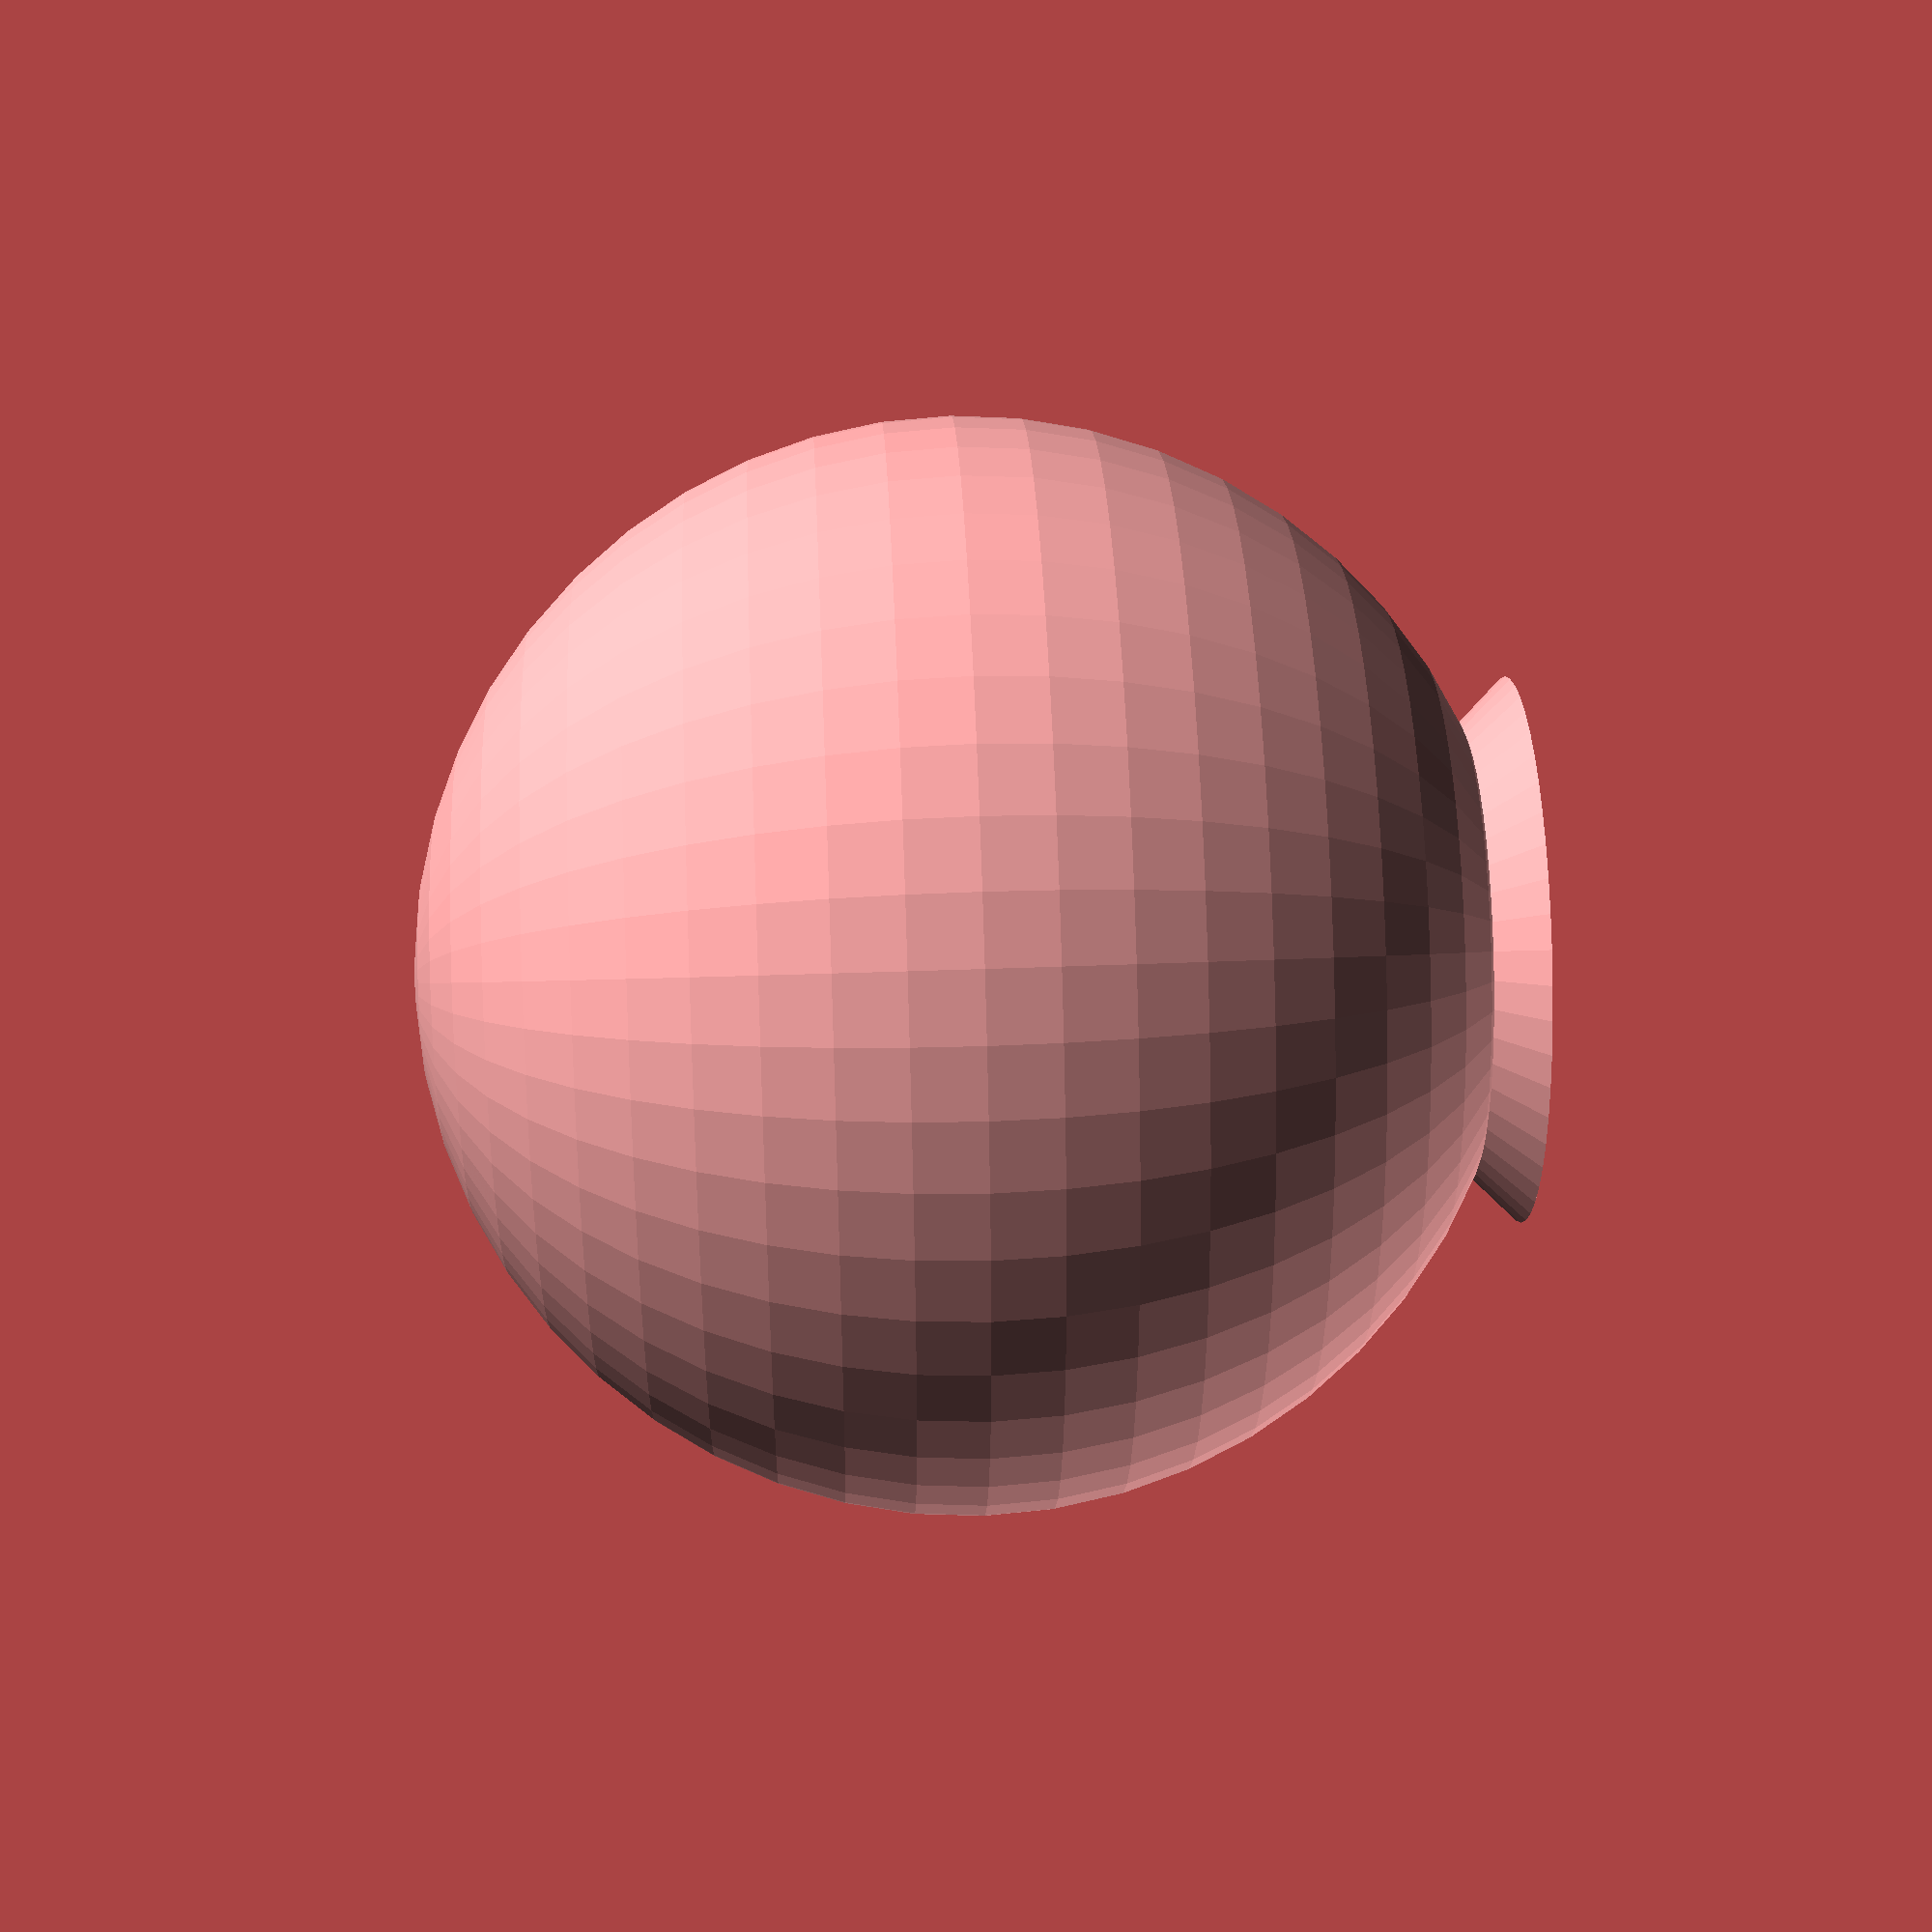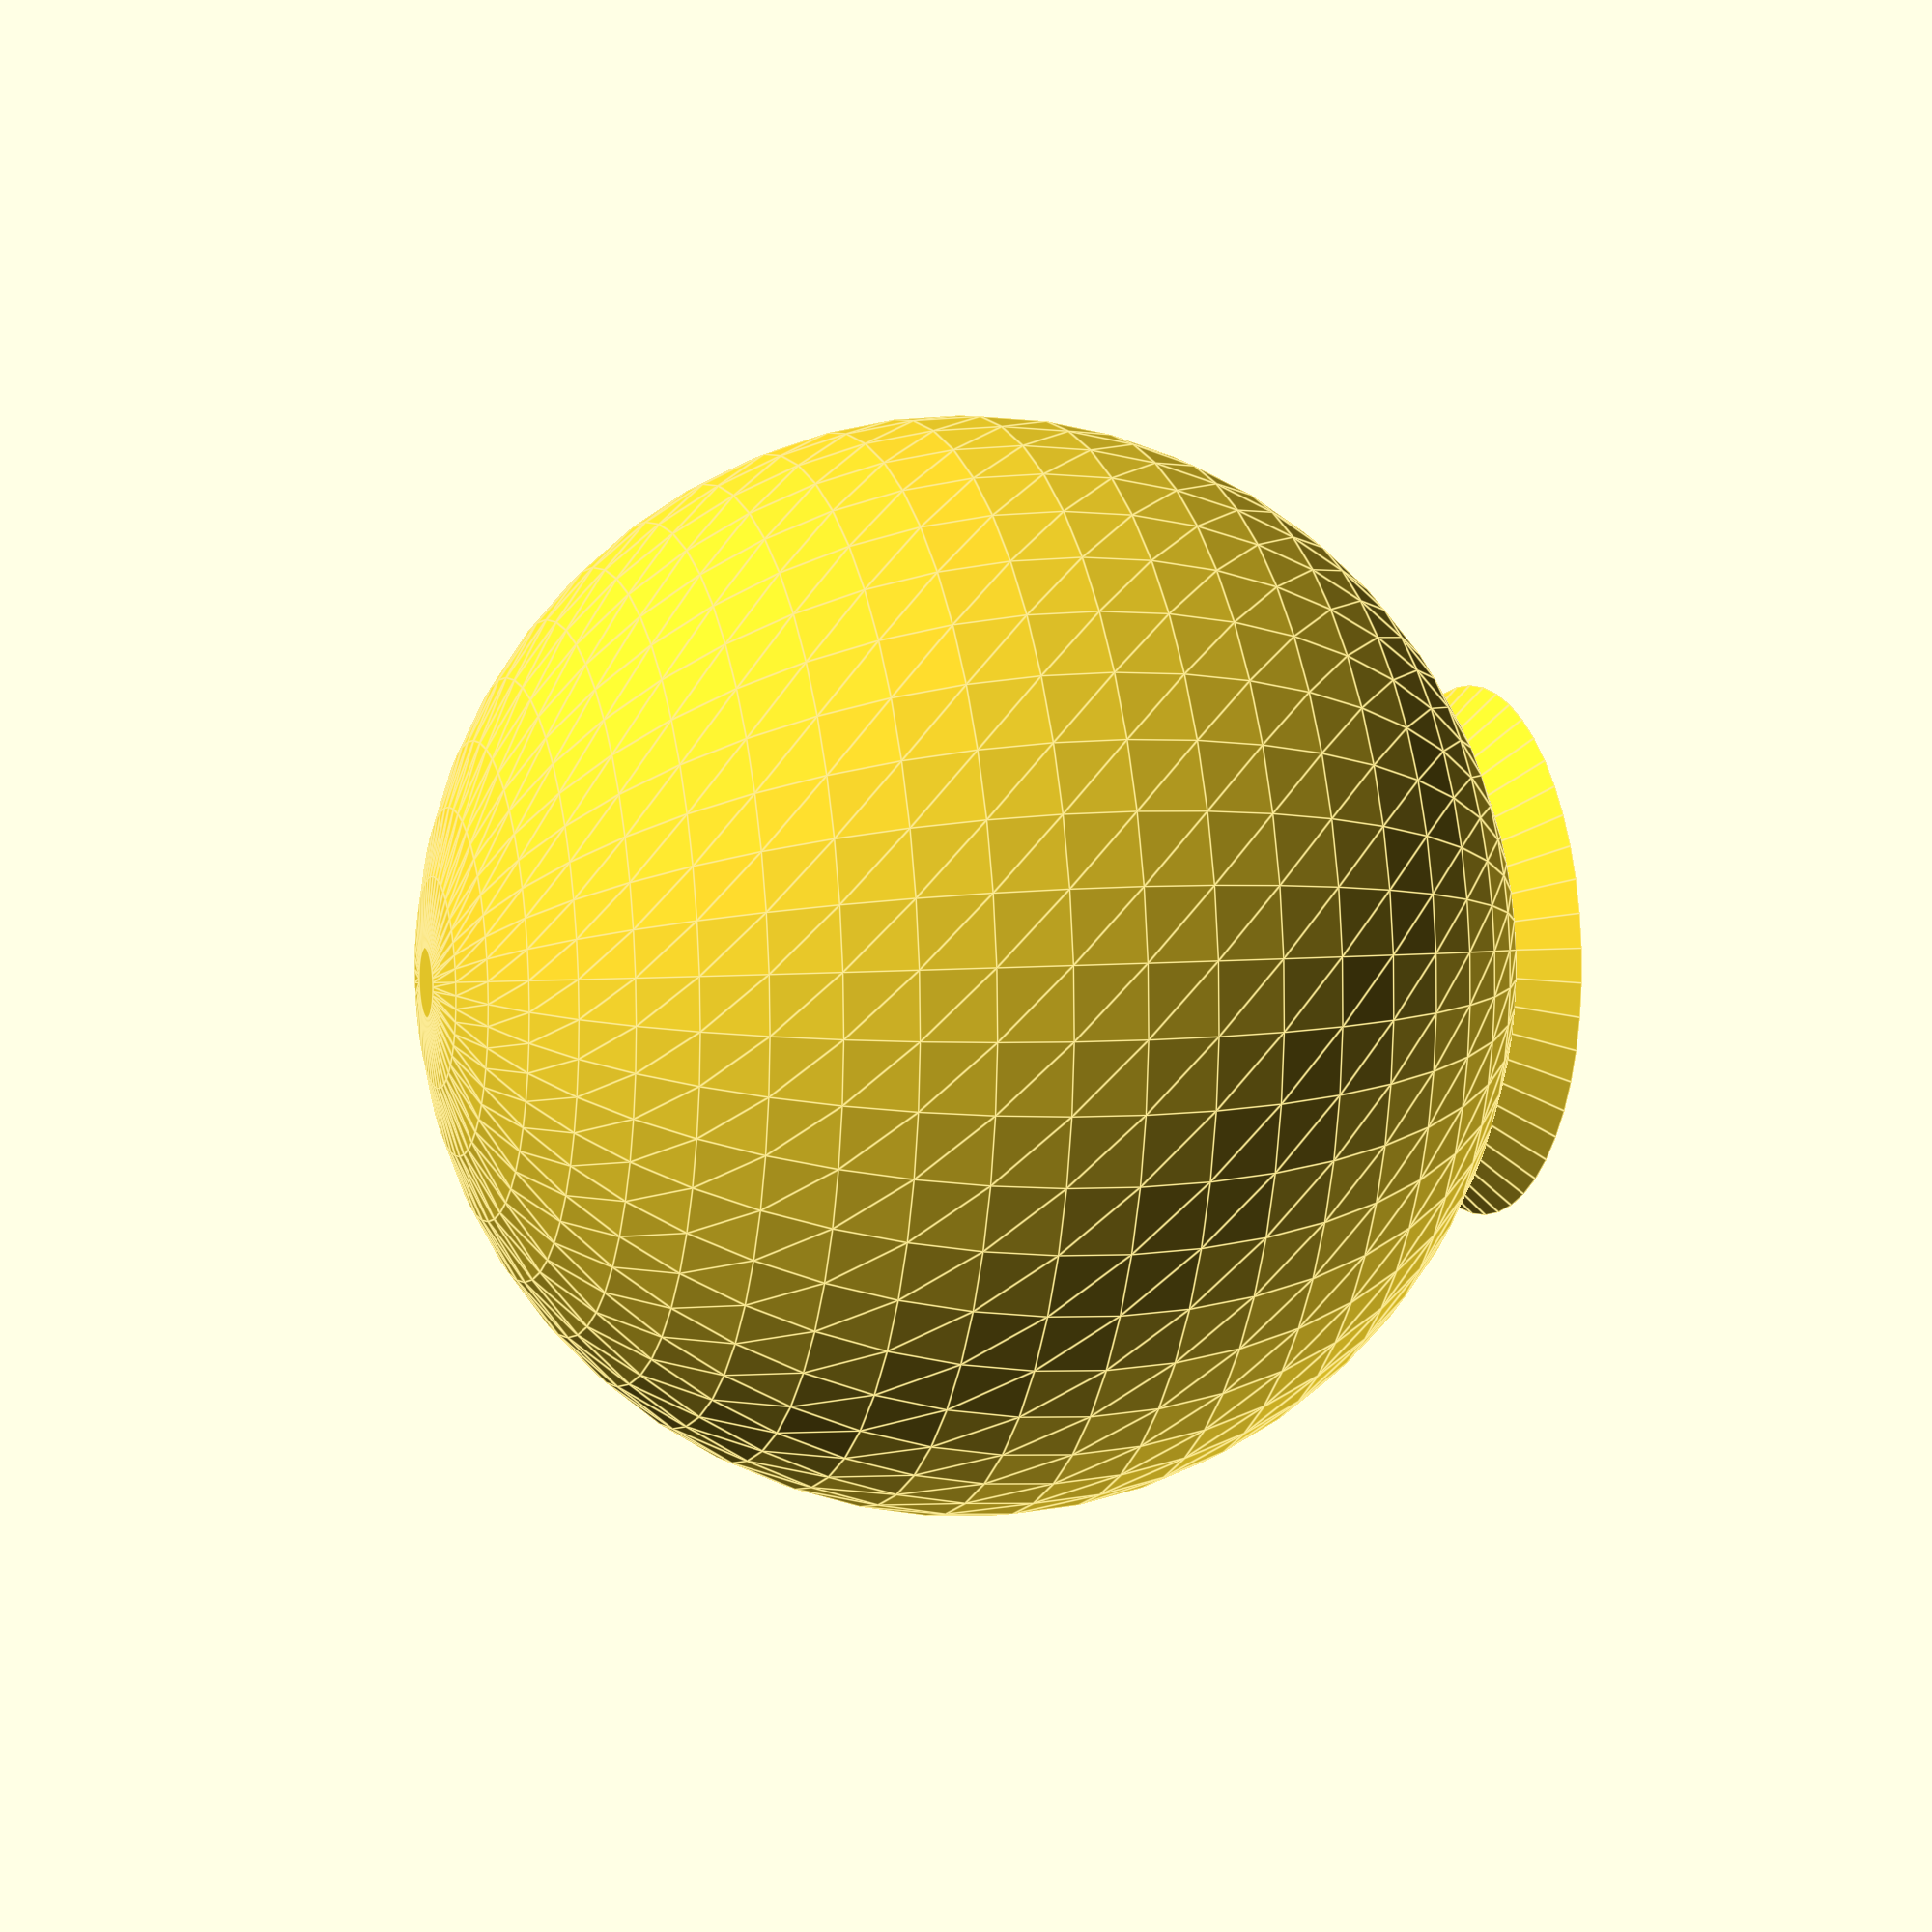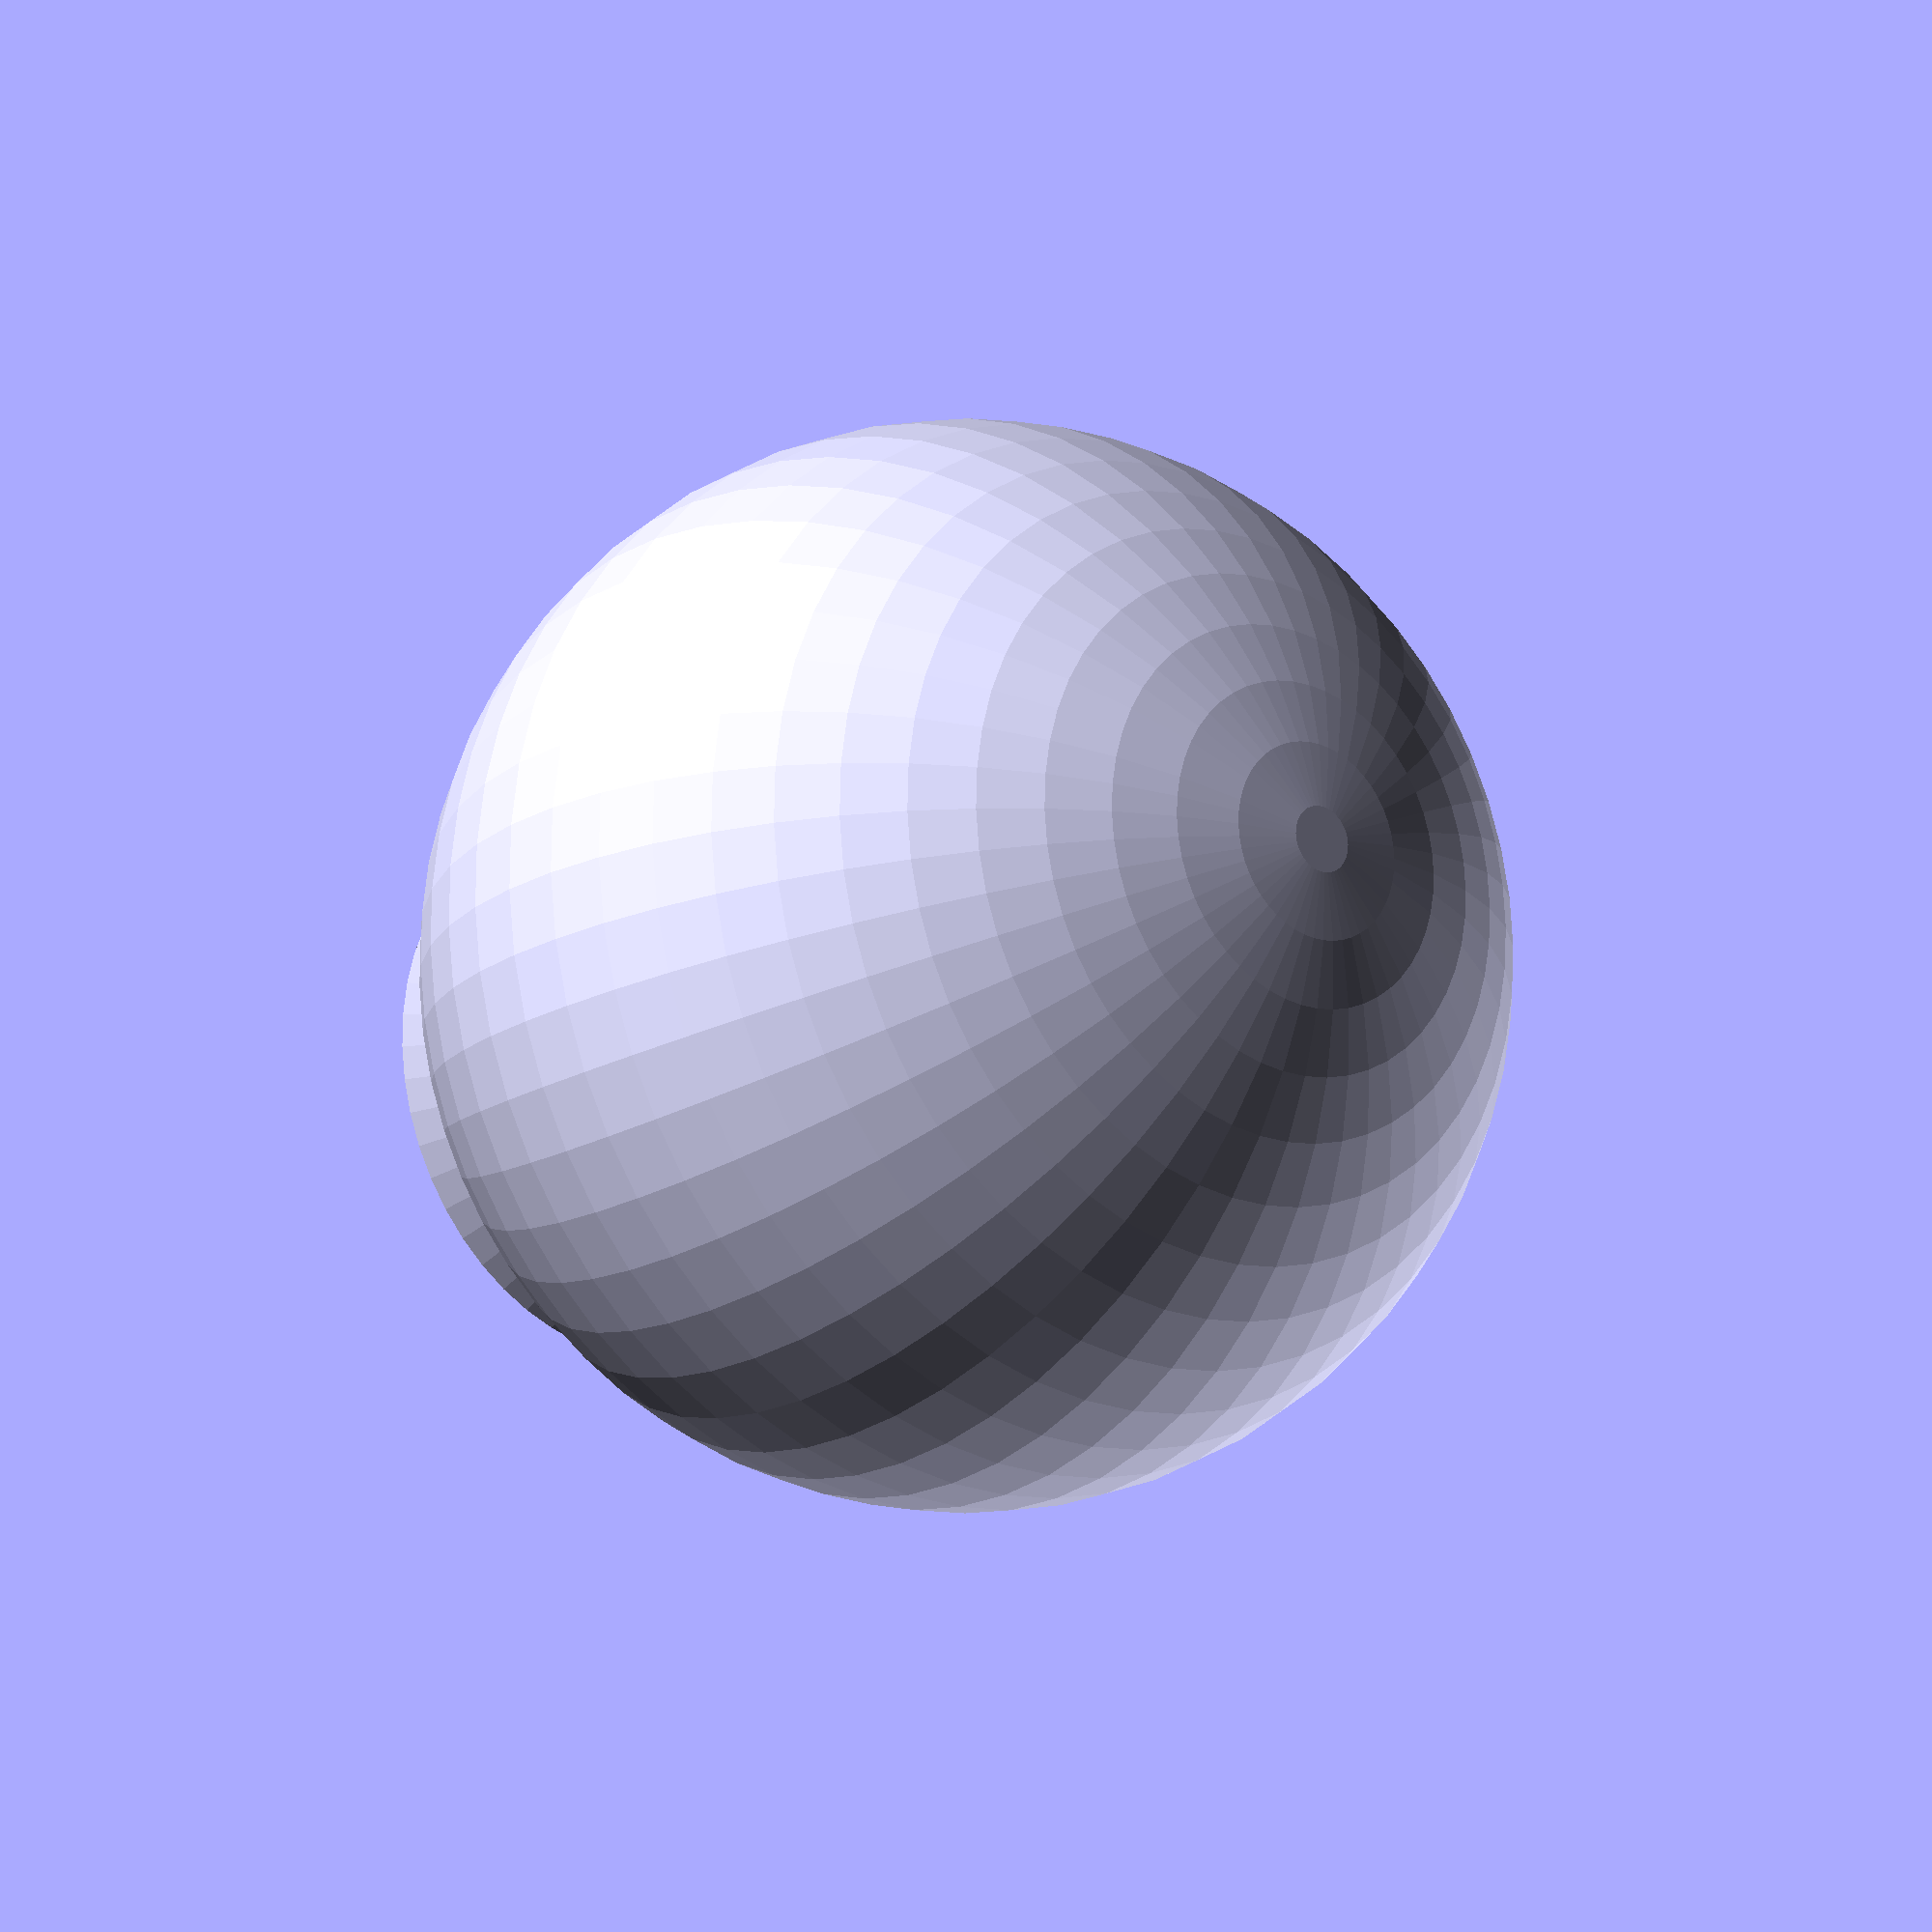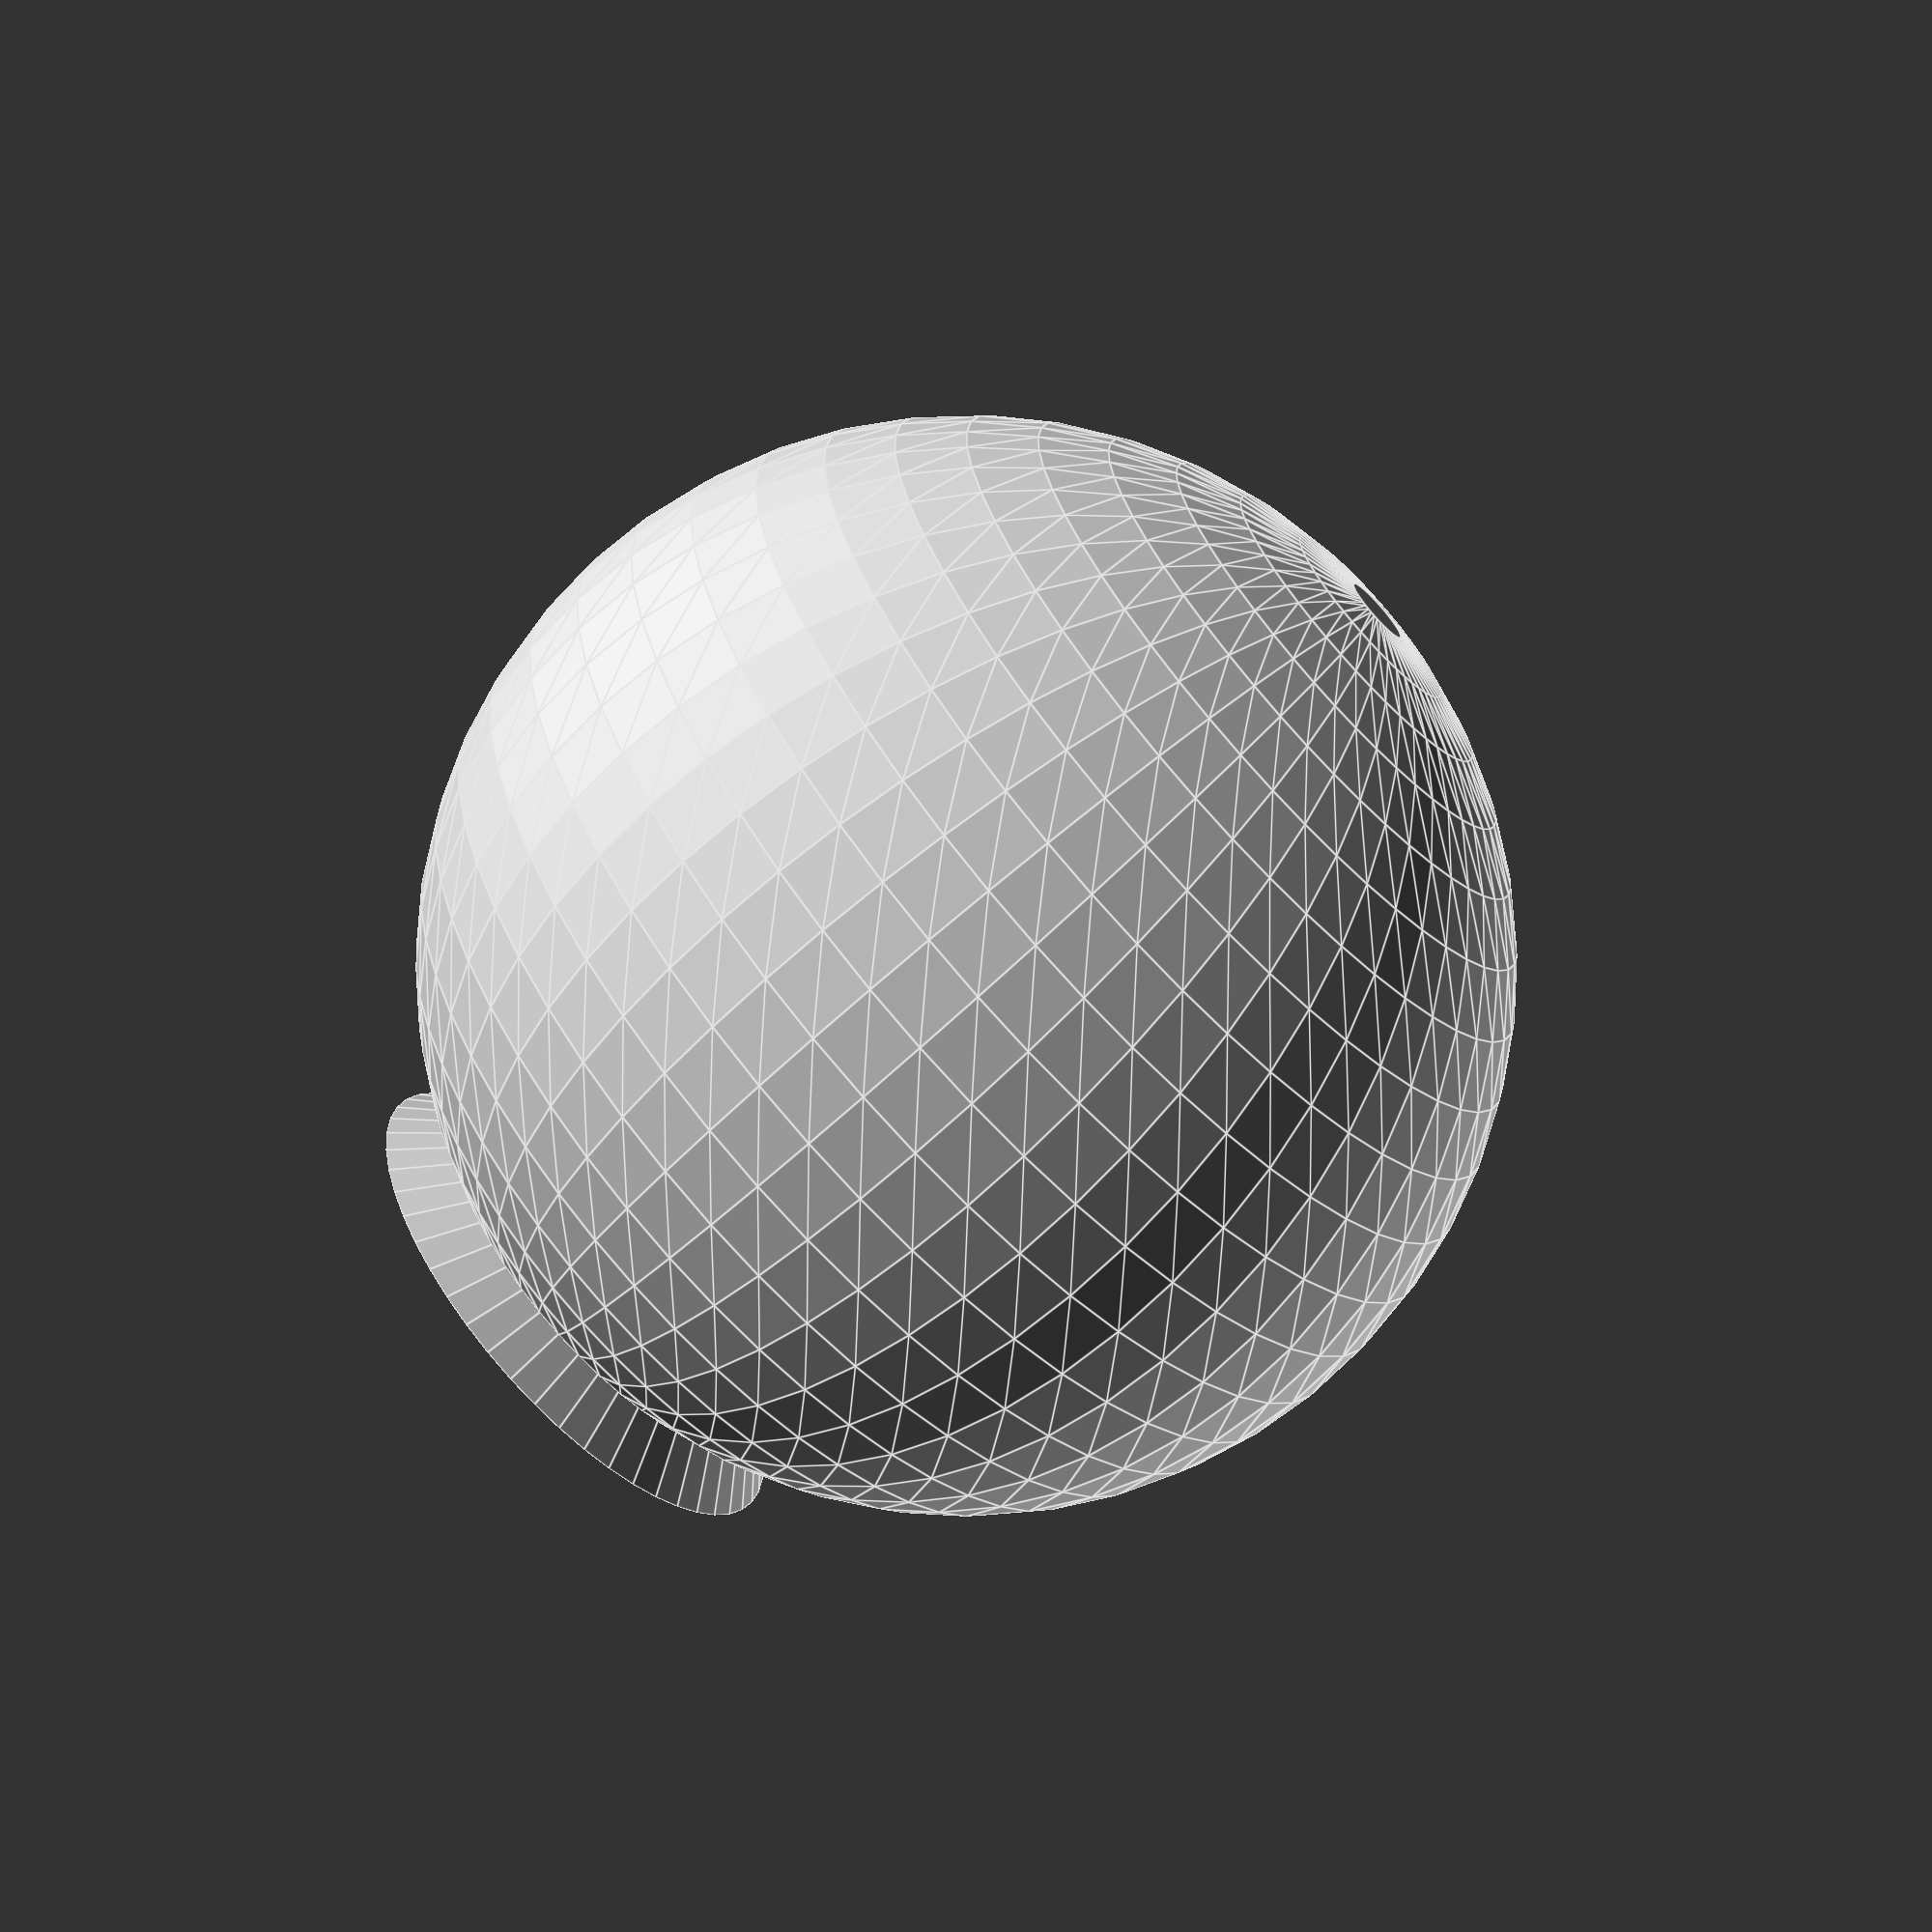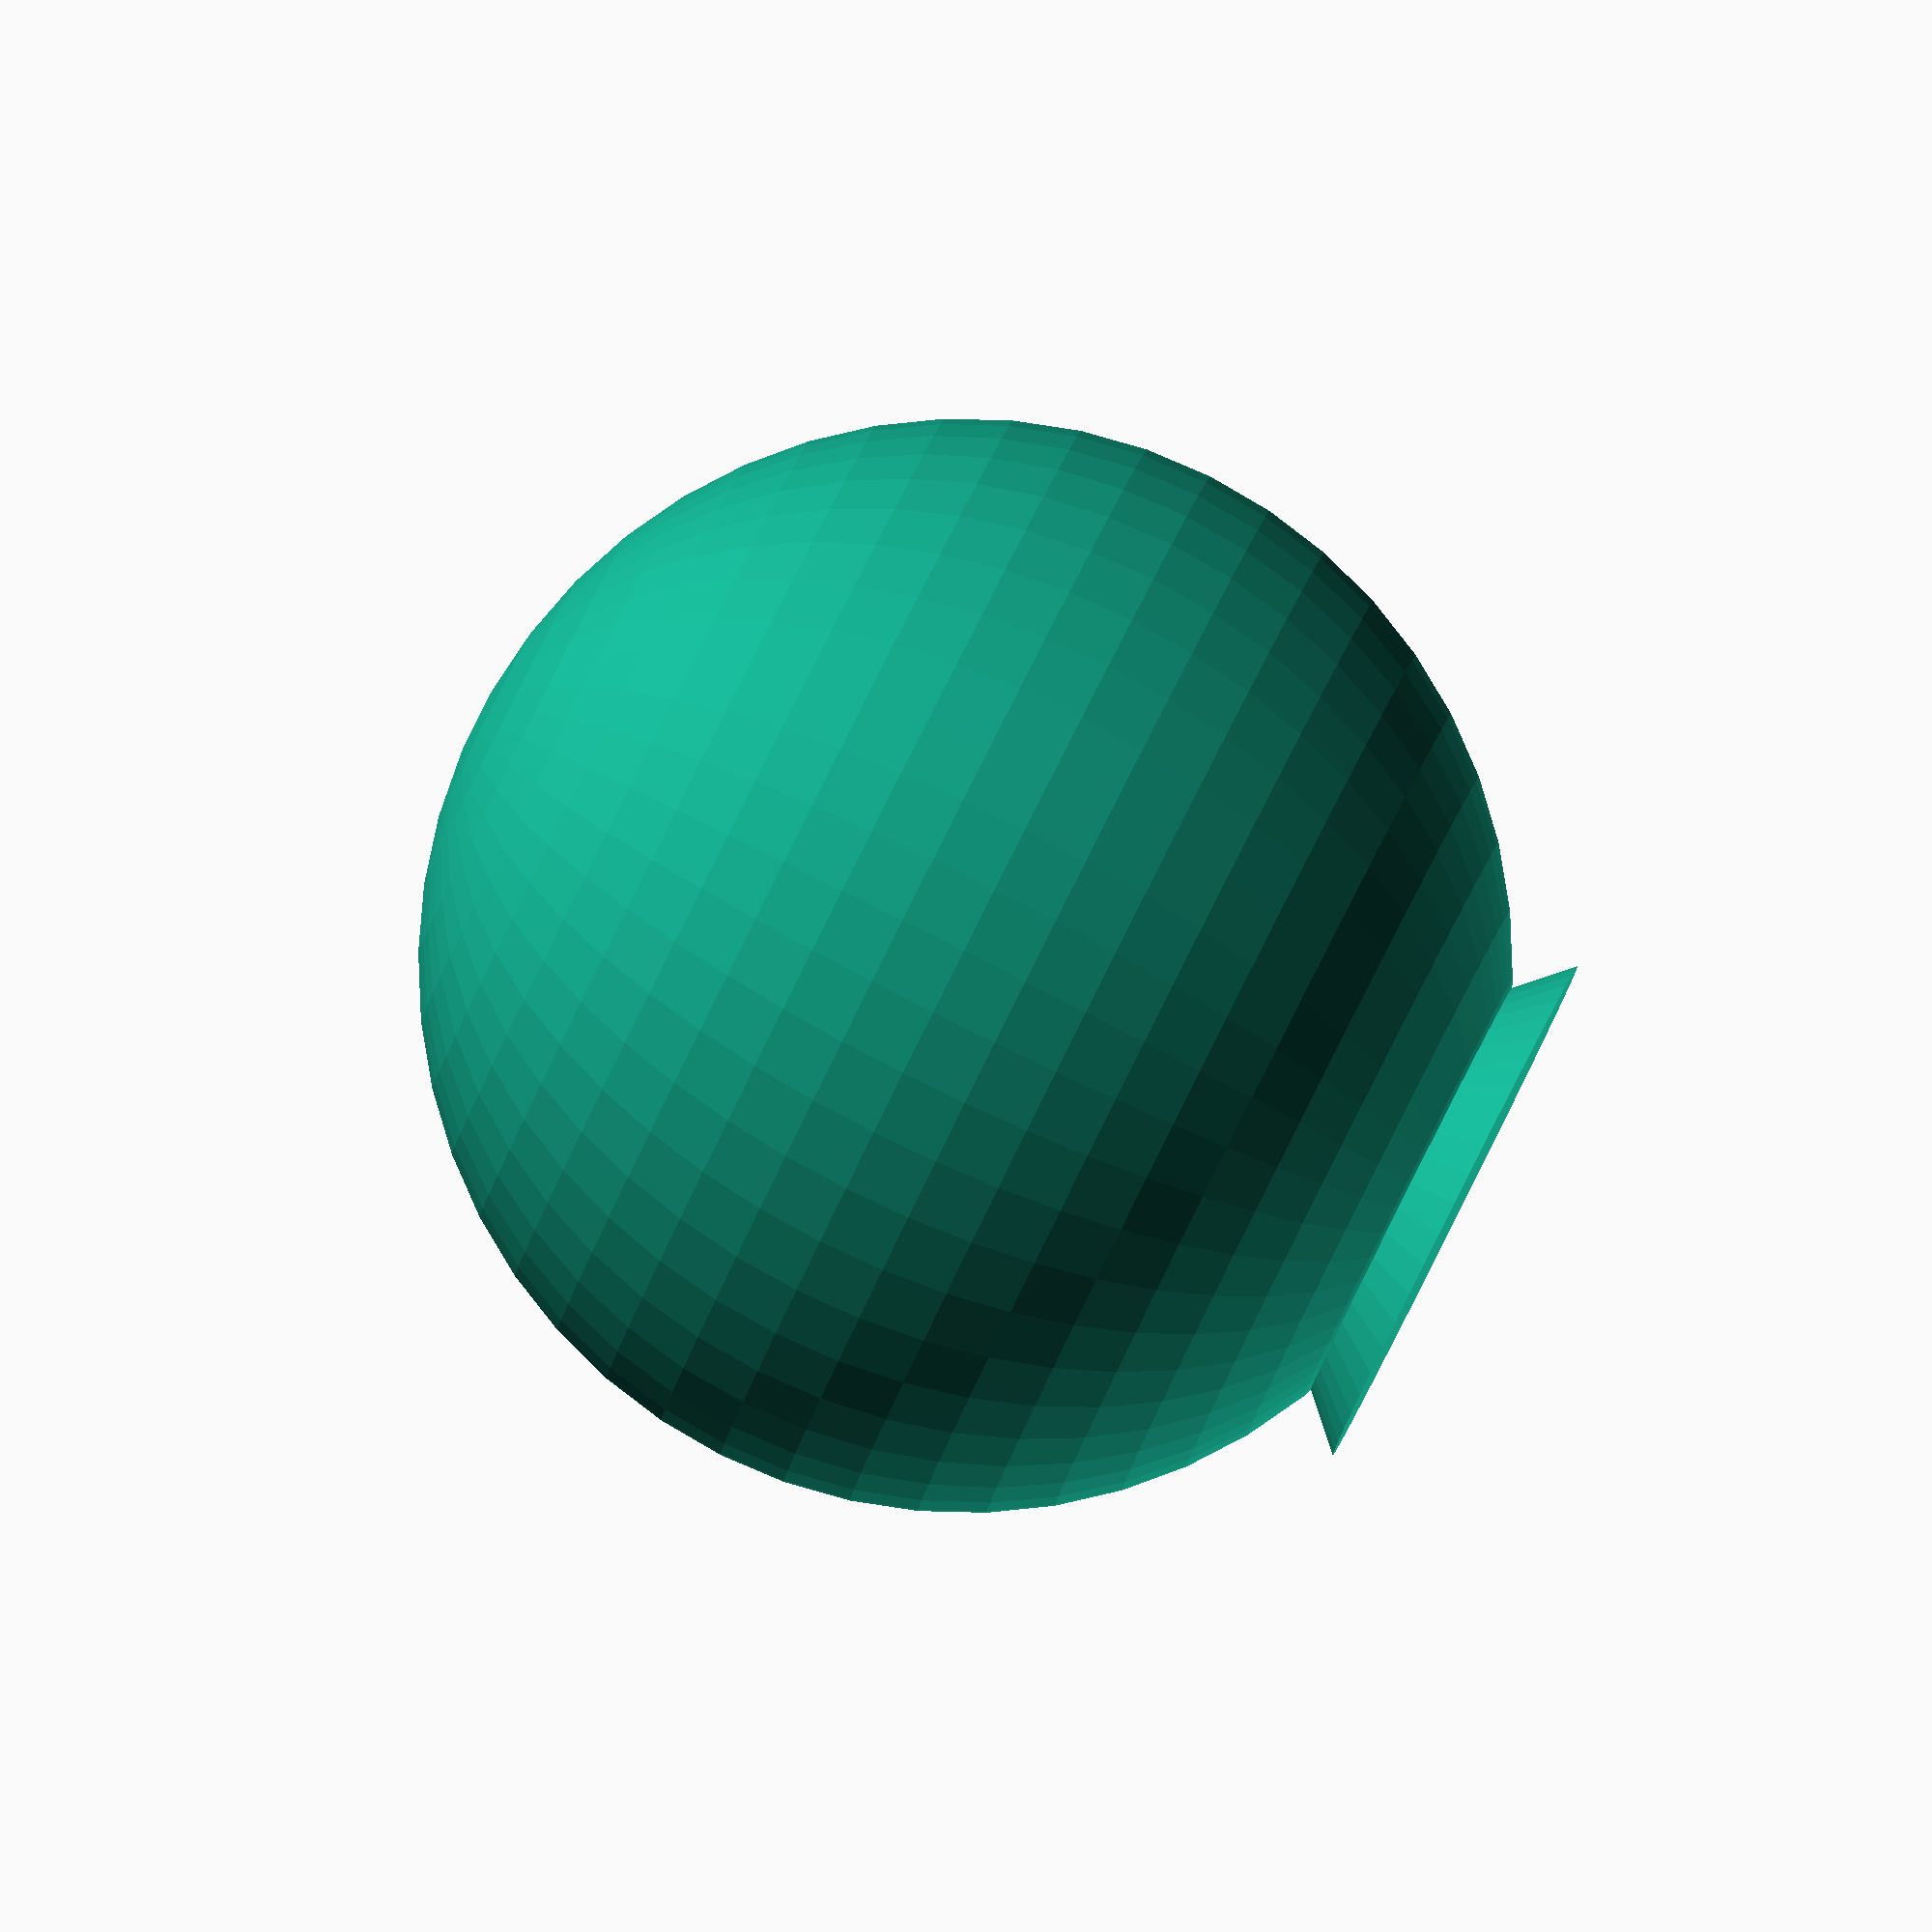
<openscad>
$fn = 50;

radius = 25;

union() {
    cylinder(h=radius / 2, r1=radius / 2, r2=0);
    translate([0, 0, radius])
        sphere(r=radius);
}
</openscad>
<views>
elev=316.4 azim=143.9 roll=87.5 proj=p view=wireframe
elev=354.3 azim=66.3 roll=72.6 proj=p view=edges
elev=17.8 azim=27.1 roll=319.4 proj=o view=solid
elev=67.0 azim=298.6 roll=313.2 proj=p view=edges
elev=91.9 azim=32.8 roll=63.4 proj=o view=solid
</views>
